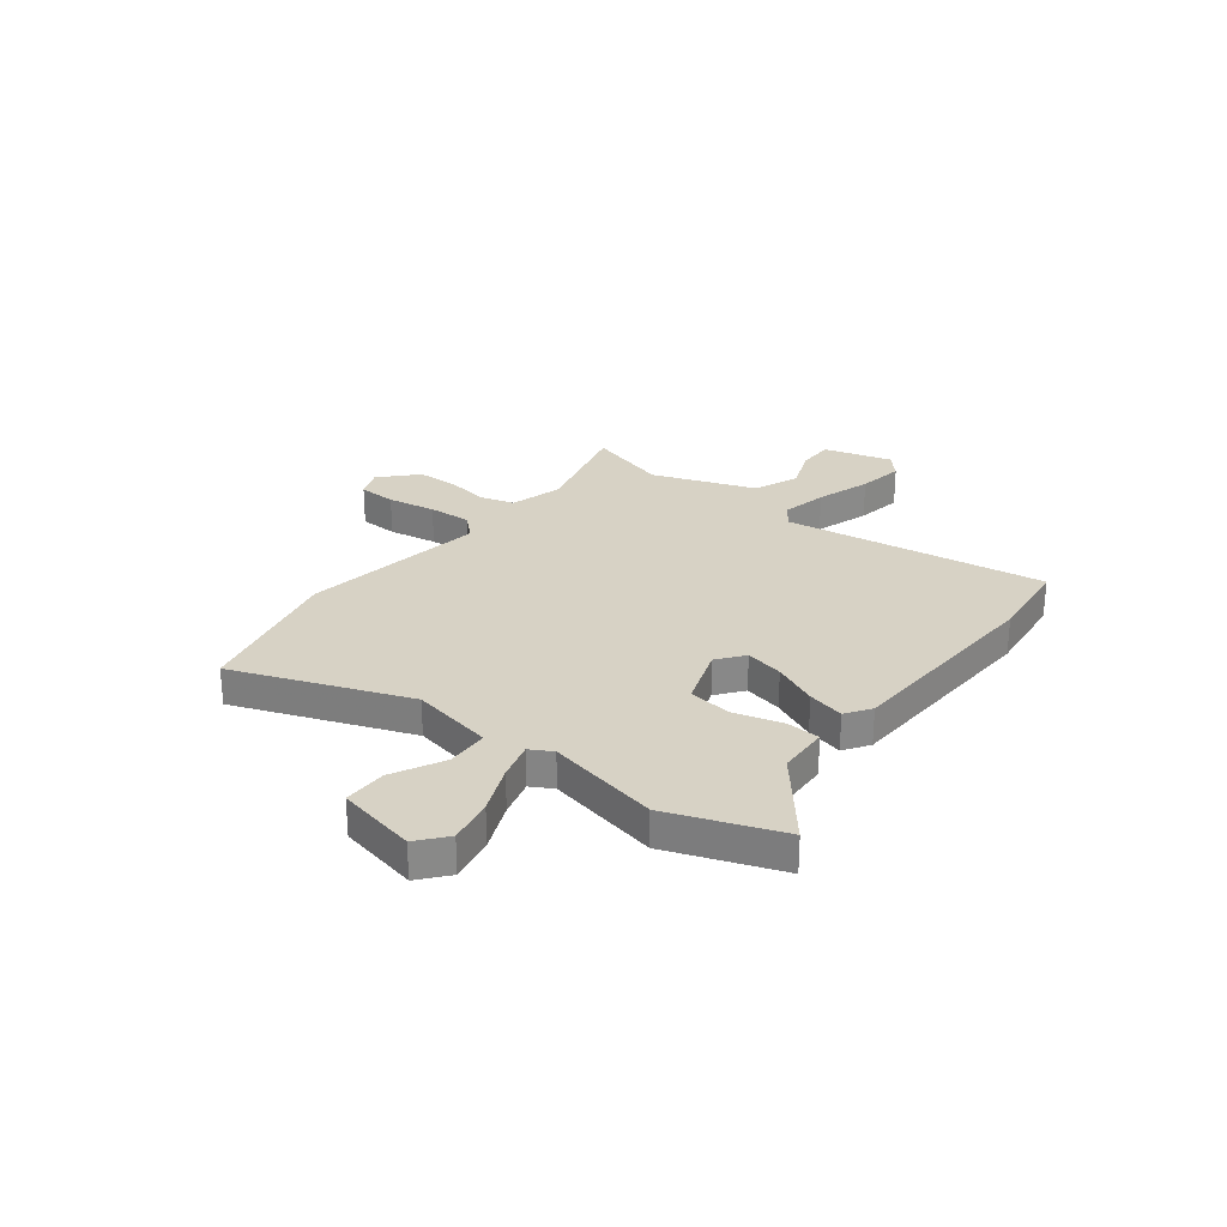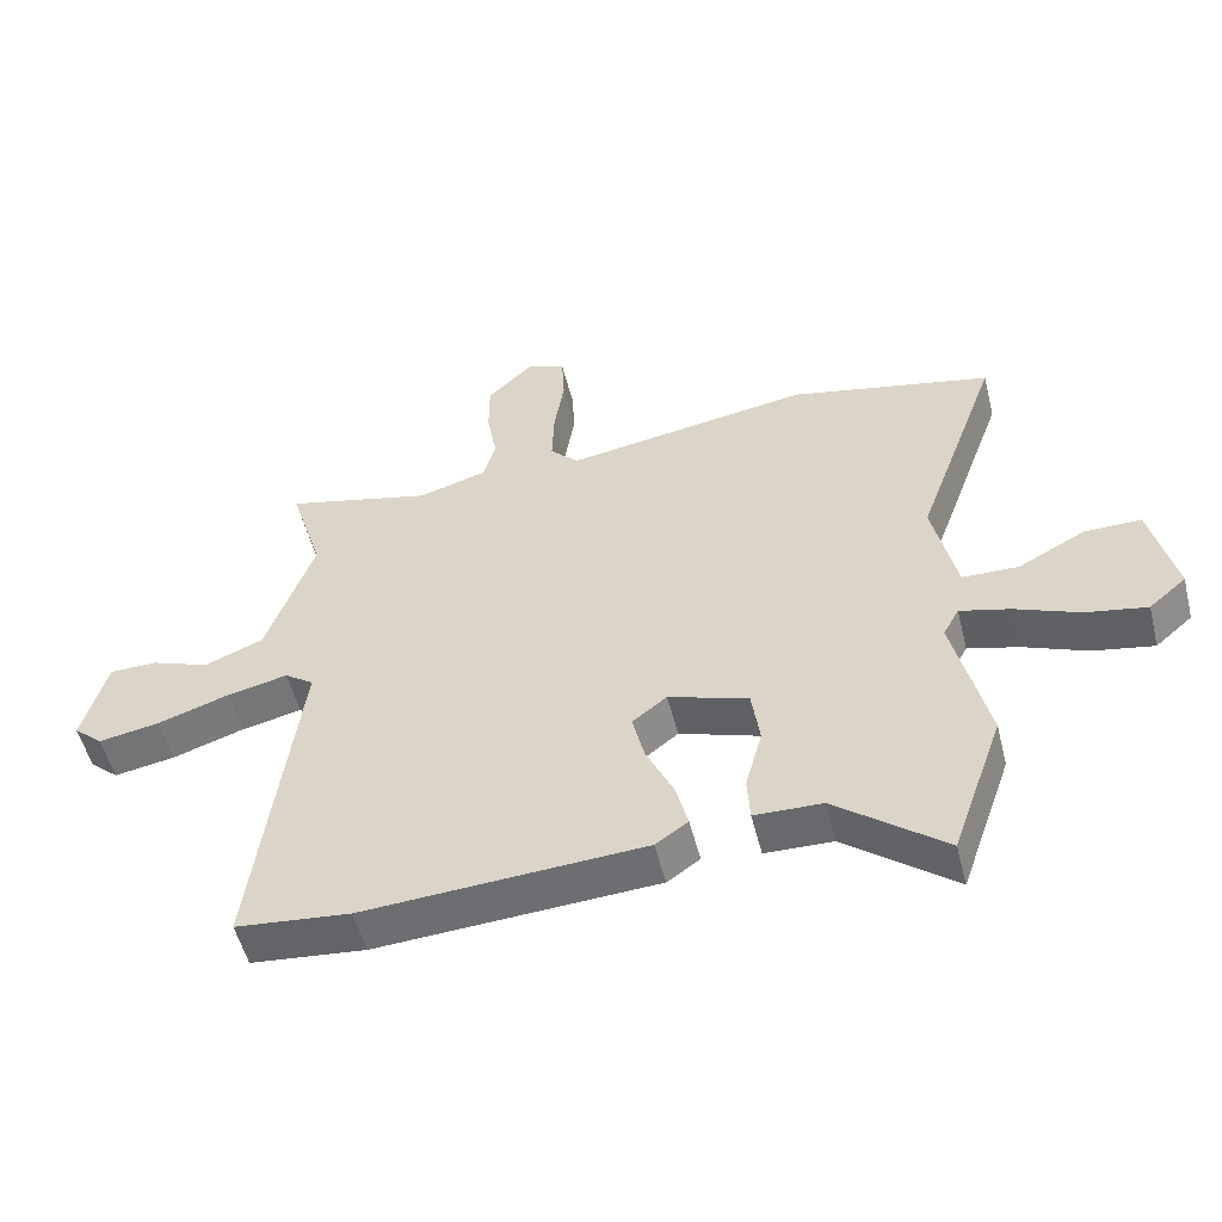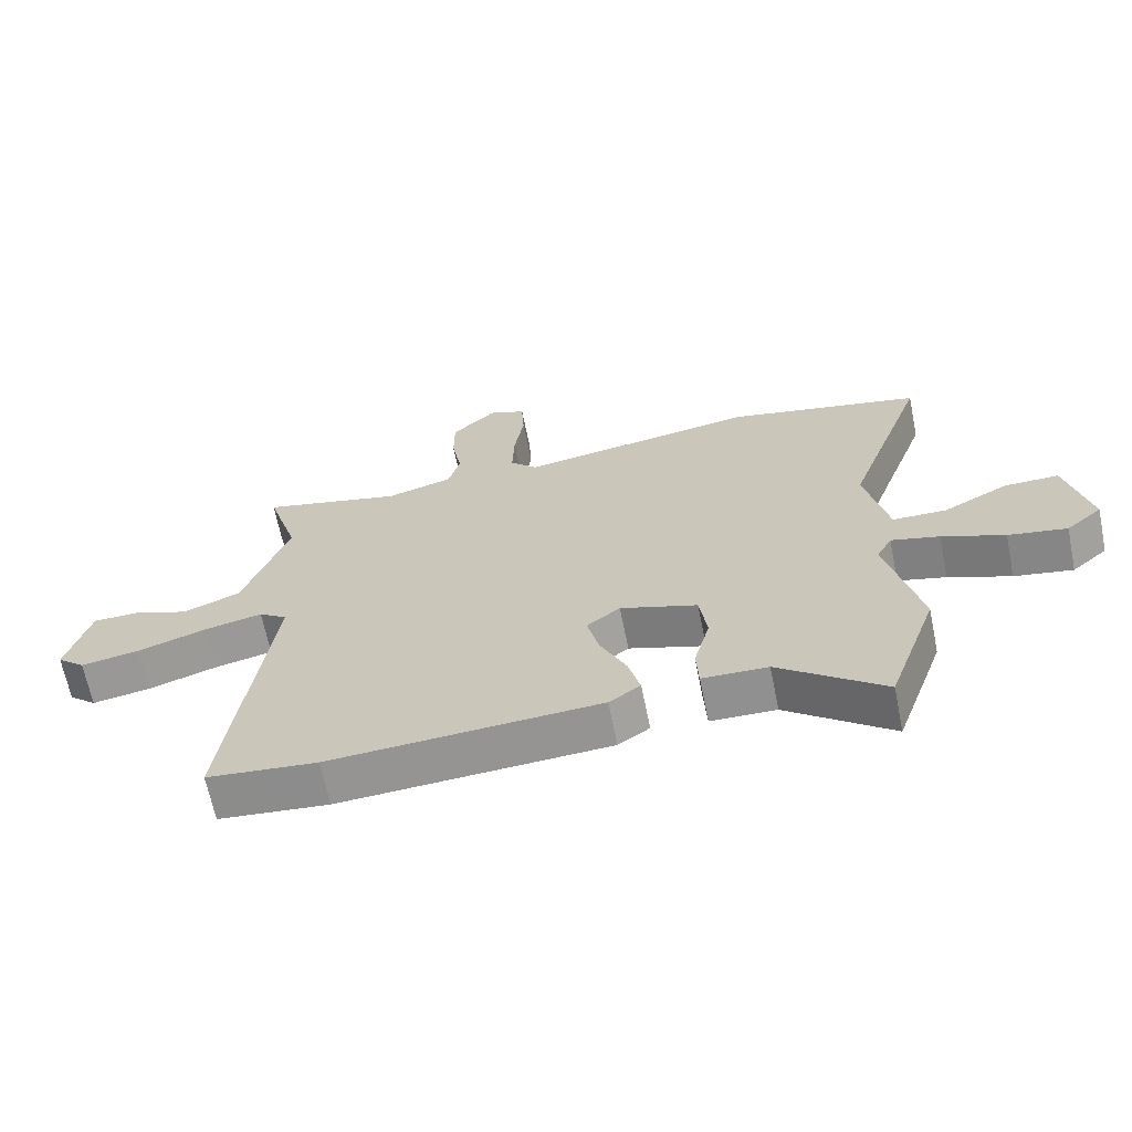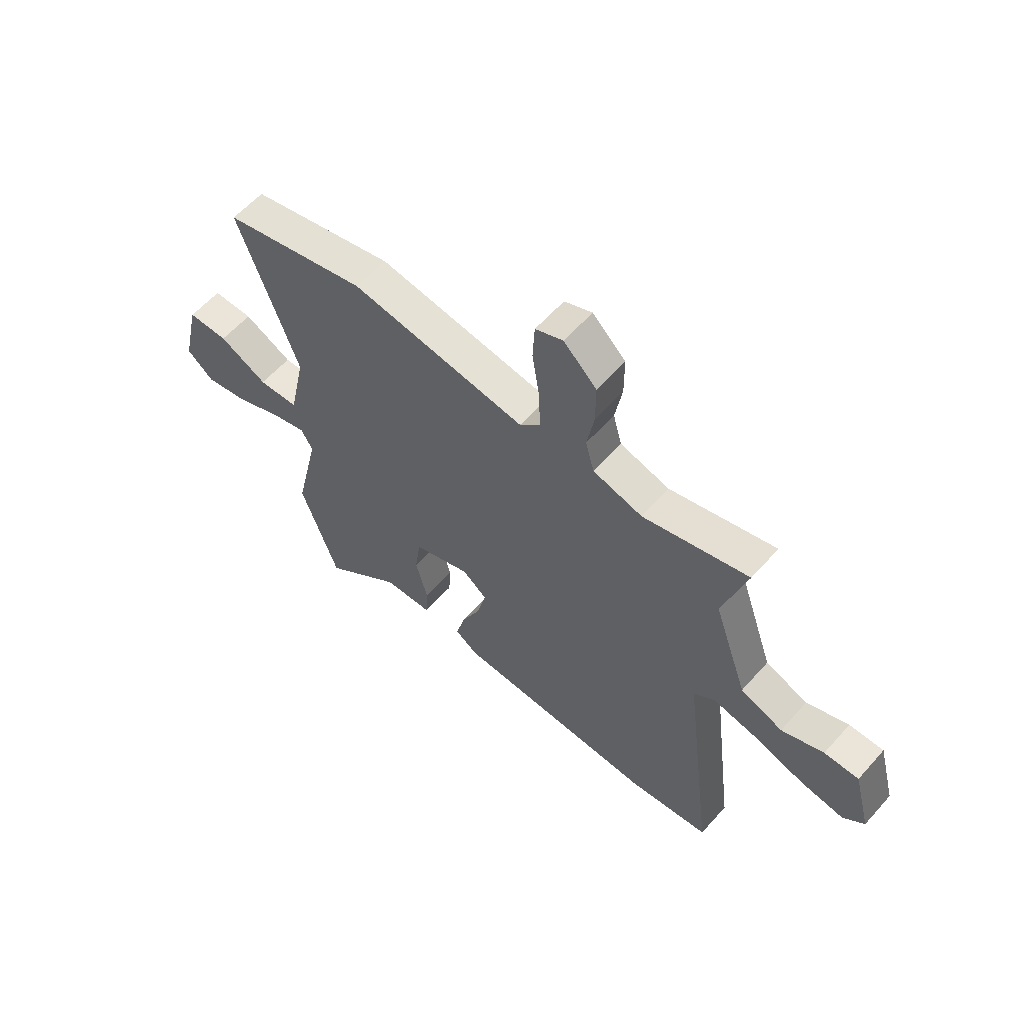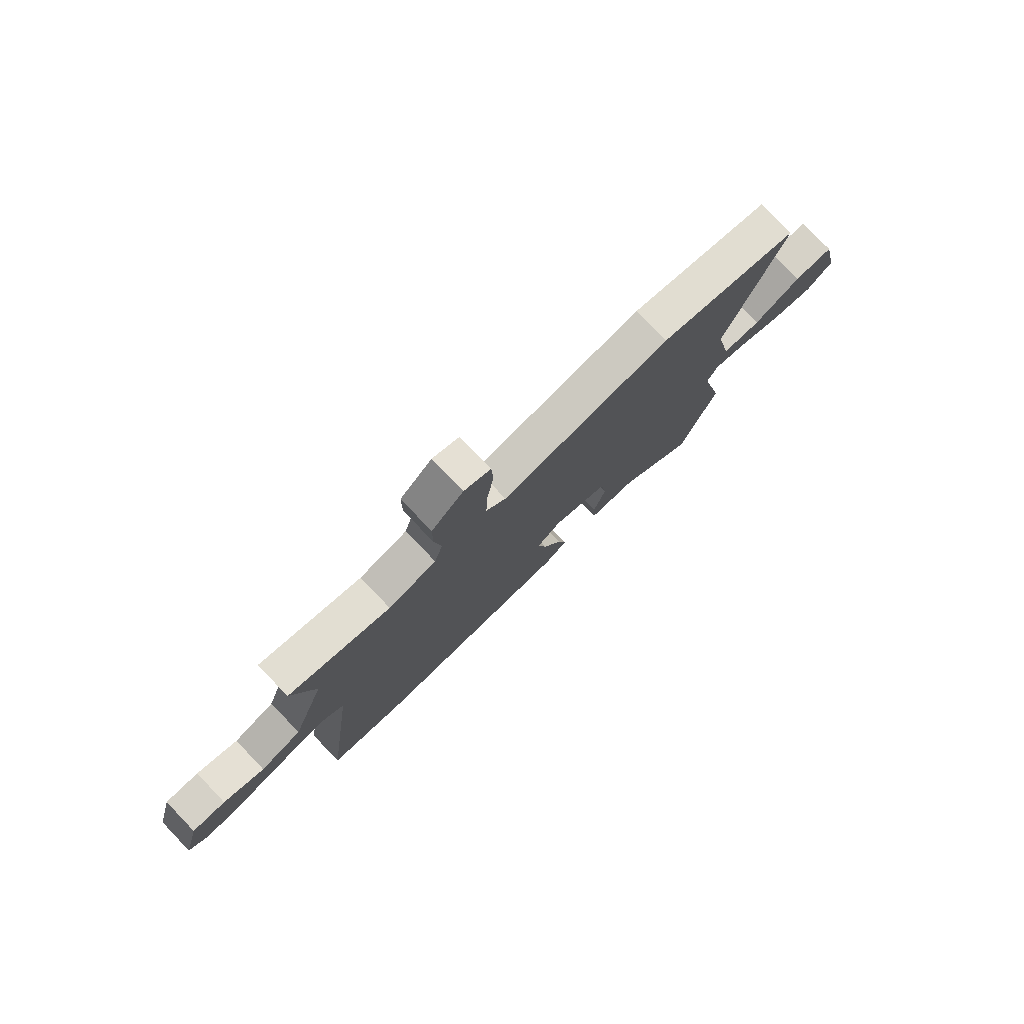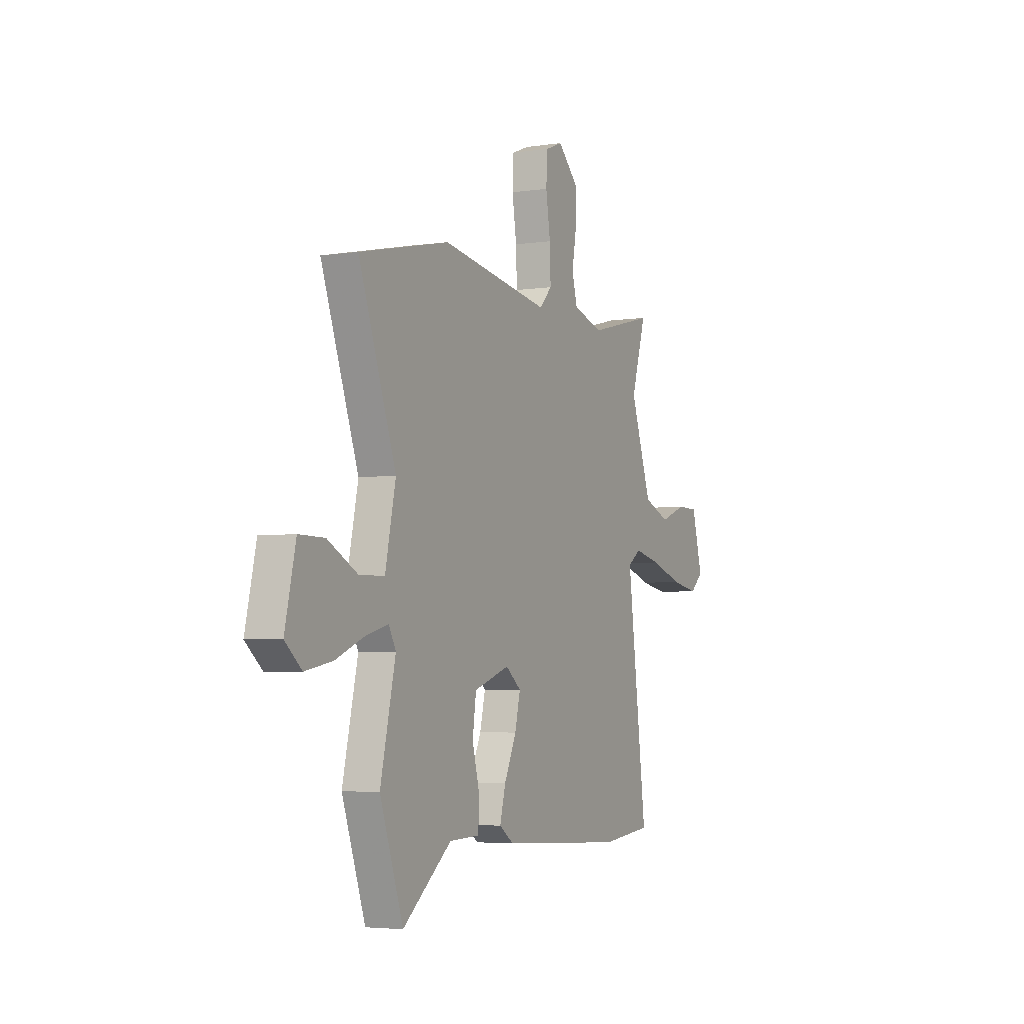
<metadata>
{"format":"obj","ext":"obj","renderer":"f3d","projection":"perspective","resolution":1024,"background":"white","views":[{"elev":27.2,"azim":127.0,"up":"+Y"},{"elev":-53.3,"azim":14.1,"up":"+Z"},{"elev":-66.3,"azim":11.5,"up":"+Z"},{"elev":59.1,"azim":-138.8,"up":"+Z"},{"elev":77.9,"azim":-43.8,"up":"+Z"},{"elev":-4.1,"azim":116.2,"up":"+Z"}]}
</metadata>
<code>
v -0.358 0.07 -0.515
v -0.53 0.07 -0.497
v -0.464 0.07 0.025
v -0.508 0.07 0.056
v -0.599 0.07 0.036
v -0.707 0.07 0
v -0.799 0.07 -0.016
v -0.843 0.07 0.023
v -0.807 0.07 0.158
v -0.735 0.07 0.159
v -0.647 0.07 0.126
v -0.558 0.07 0.162
v -0.487 0.07 0.367
v -0.537 0.07 0.53
v -0.316 0.07 0.475
v -0.212 0.07 0.505
v -0.194 0.07 0.572
v -0.209 0.07 0.656
v -0.209 0.07 0.74
v -0.14 0.07 0.807
v -0.082 0.07 0.784
v -0.078 0.07 0.708
v -0.093 0.07 0.612
v -0.096 0.07 0.526
v -0.053 0.07 0.482
v 0.315 0.07 0.541
v 0.618 0.07 0.474
v 0.493 0.07 0.128
v 0.528 0.07 -0.036
v 0.612 0.07 -0.038
v 0.713 0.07 0.015
v 0.798 0.07 0.016
v 0.834 0.07 -0.142
v 0.778 0.07 -0.19
v 0.687 0.07 -0.173
v 0.59 0.07 -0.133
v 0.515 0.07 -0.113
v 0.491 0.07 -0.157
v 0.542 0.07 -0.38
v 0.464 0.07 -0.603
v 0.3 0.07 -0.472
v 0.198 0.07 -0.469
v 0.194 0.07 -0.401
v 0.219 0.07 -0.306
v 0.207 0.07 -0.22
v 0.087 0.07 -0.179
v 0.035 0.07 -0.22
v 0.053 0.07 -0.296
v 0.094 0.07 -0.384
v 0.113 0.07 -0.457
v 0.064 0.07 -0.491
v -0.358 0 -0.515
v -0.53 0 -0.497
v -0.464 0 0.025
v -0.508 0 0.056
v -0.599 0 0.036
v -0.707 0 0
v -0.799 0 -0.016
v -0.843 0 0.023
v -0.807 0 0.158
v -0.735 0 0.159
v -0.647 0 0.126
v -0.558 0 0.162
v -0.487 0 0.367
v -0.537 0 0.53
v -0.316 0 0.475
v -0.212 0 0.505
v -0.194 0 0.572
v -0.209 0 0.656
v -0.209 0 0.74
v -0.14 0 0.807
v -0.082 0 0.784
v -0.078 0 0.708
v -0.093 0 0.612
v -0.096 0 0.526
v -0.053 0 0.482
v 0.315 0 0.541
v 0.618 0 0.474
v 0.493 0 0.128
v 0.528 0 -0.036
v 0.612 0 -0.038
v 0.713 0 0.015
v 0.798 0 0.016
v 0.834 0 -0.142
v 0.778 0 -0.19
v 0.687 0 -0.173
v 0.59 0 -0.133
v 0.515 0 -0.113
v 0.491 0 -0.157
v 0.542 0 -0.38
v 0.464 0 -0.603
v 0.3 0 -0.472
v 0.198 0 -0.469
v 0.194 0 -0.401
v 0.219 0 -0.306
v 0.207 0 -0.22
v 0.087 0 -0.179
v 0.035 0 -0.22
v 0.053 0 -0.296
v 0.094 0 -0.384
v 0.113 0 -0.457
v 0.064 0 -0.491
f 48 49 50 51
f 47 48 51 1
f 46 47 1 2
f 41 42 43 44
f 41 44 45
f 38 39 40 41
f 37 38 41 45
f 33 34 35 36
f 33 36 37
f 30 31 32 33
f 29 30 33 37
f 28 29 37 45
f 25 26 27 28
f 20 21 22 23
f 20 23 24
f 17 18 19 20
f 17 20 24
f 16 17 24 25
f 13 14 15
f 12 13 15 16
f 8 9 10 11
f 8 11 12
f 5 6 7 8
f 4 5 8 12
f 3 4 12 16
f 46 2 3 16
f 28 45 46
f 16 25 28 46
f 102 101 100 99
f 52 102 99 98
f 53 52 98 97
f 95 94 93 92
f 96 95 92
f 92 91 90 89
f 96 92 89 88
f 87 86 85 84
f 88 87 84
f 84 83 82 81
f 88 84 81 80
f 96 88 80 79
f 79 78 77 76
f 74 73 72 71
f 75 74 71
f 71 70 69 68
f 75 71 68
f 76 75 68 67
f 66 65 64
f 67 66 64 63
f 62 61 60 59
f 63 62 59
f 59 58 57 56
f 63 59 56 55
f 67 63 55 54
f 67 54 53 97
f 97 96 79
f 97 79 76 67
f 1 52 53 2
f 2 53 54 3
f 3 54 55 4
f 4 55 56 5
f 5 56 57 6
f 6 57 58 7
f 7 58 59 8
f 8 59 60 9
f 9 60 61 10
f 10 61 62 11
f 11 62 63 12
f 12 63 64 13
f 13 64 65 14
f 14 65 66 15
f 15 66 67 16
f 16 67 68 17
f 17 68 69 18
f 18 69 70 19
f 19 70 71 20
f 20 71 72 21
f 21 72 73 22
f 22 73 74 23
f 23 74 75 24
f 24 75 76 25
f 25 76 77 26
f 26 77 78 27
f 27 78 79 28
f 28 79 80 29
f 29 80 81 30
f 30 81 82 31
f 31 82 83 32
f 32 83 84 33
f 33 84 85 34
f 34 85 86 35
f 35 86 87 36
f 36 87 88 37
f 37 88 89 38
f 38 89 90 39
f 39 90 91 40
f 40 91 92 41
f 41 92 93 42
f 42 93 94 43
f 43 94 95 44
f 44 95 96 45
f 45 96 97 46
f 46 97 98 47
f 47 98 99 48
f 48 99 100 49
f 49 100 101 50
f 50 101 102 51
f 51 102 52 1

</code>
